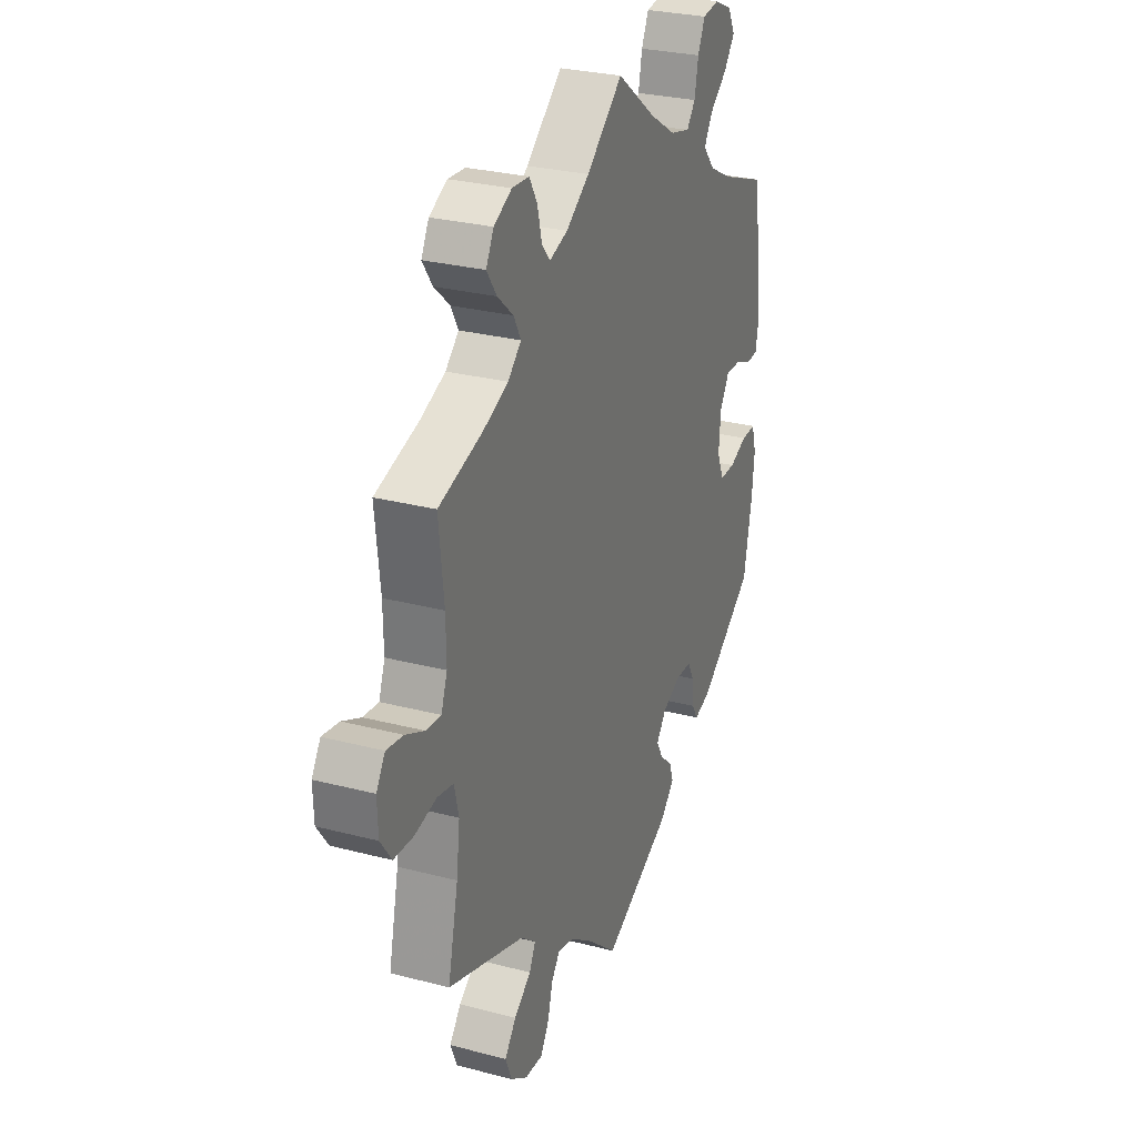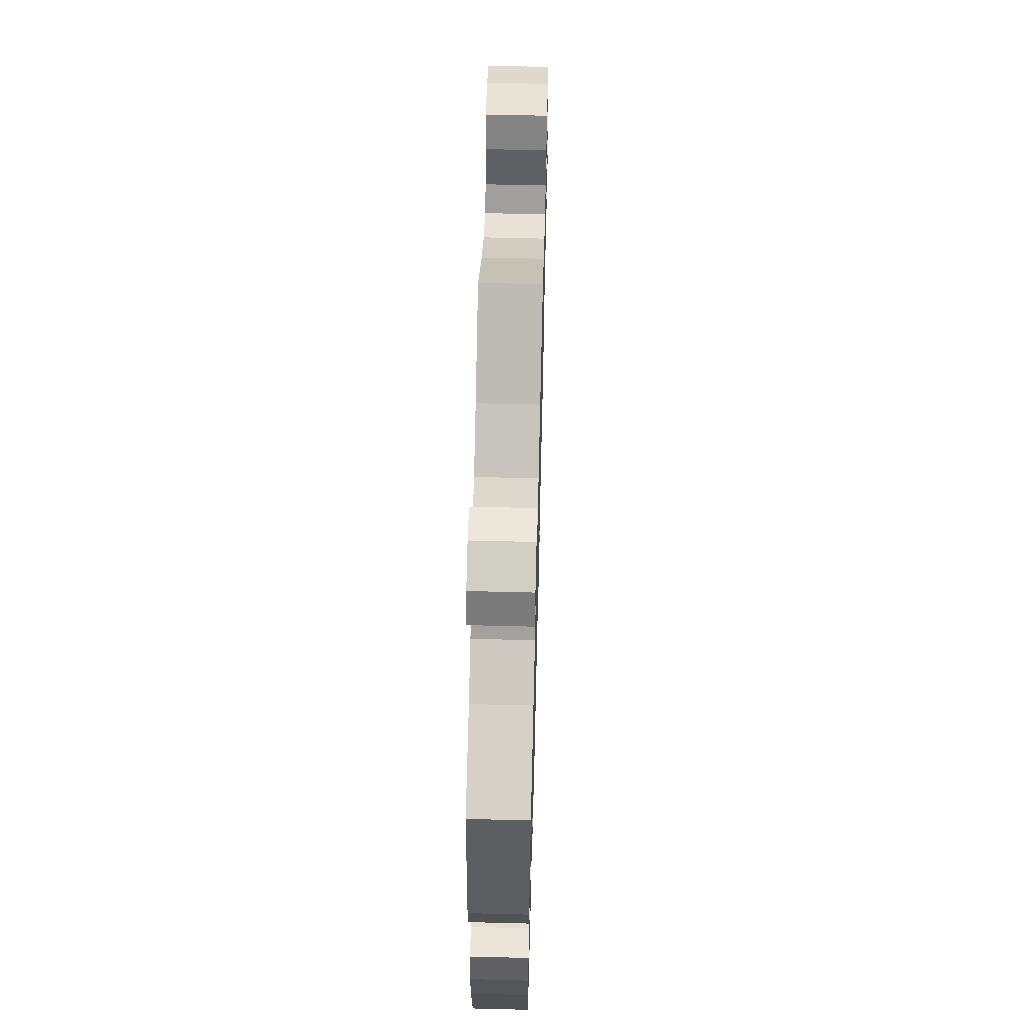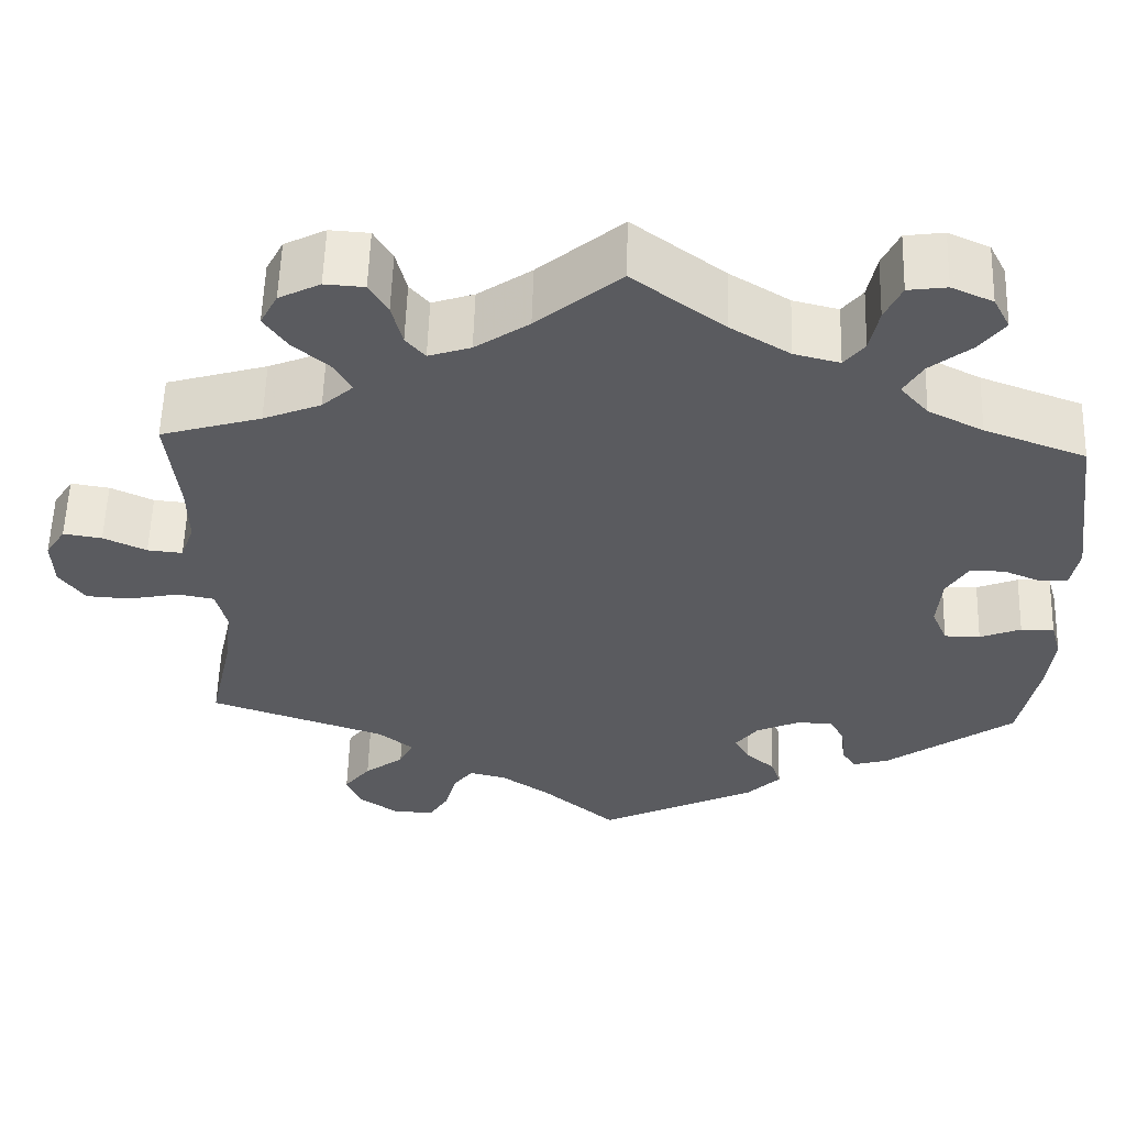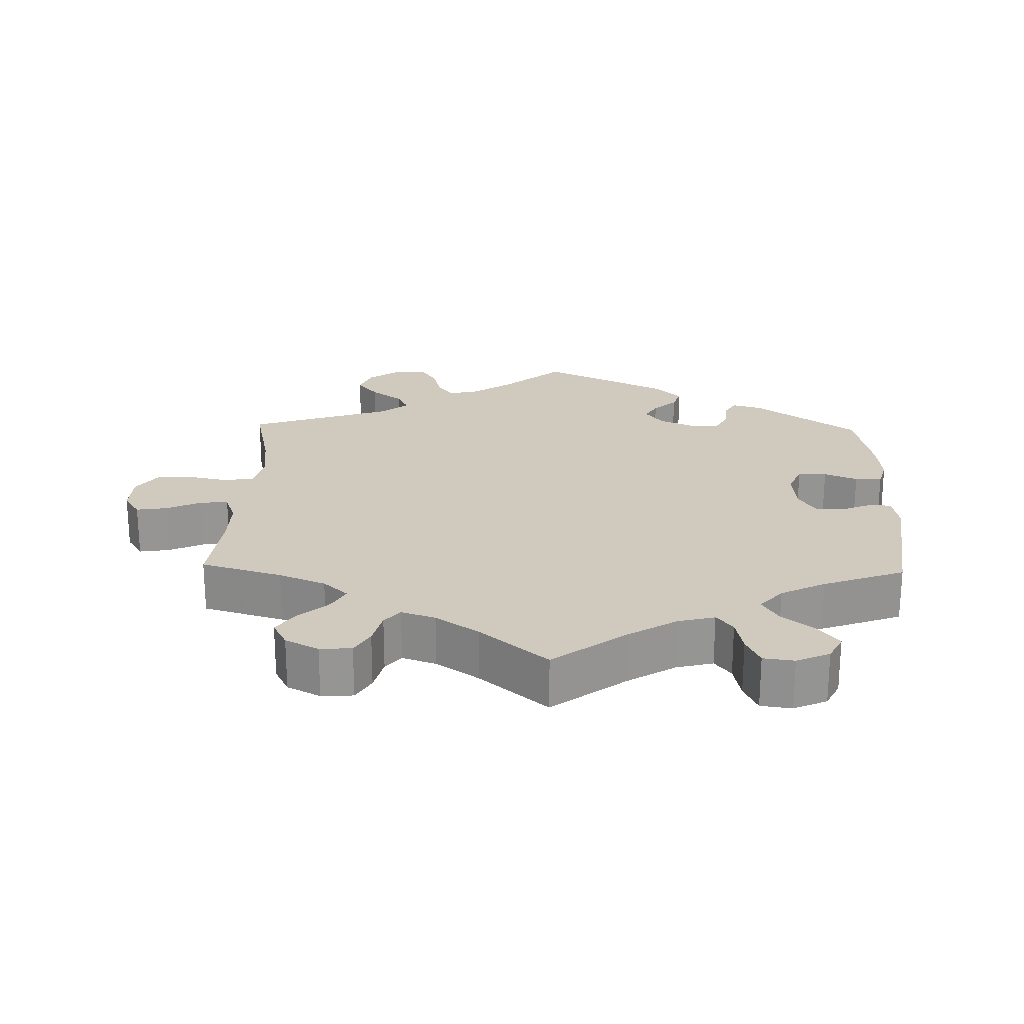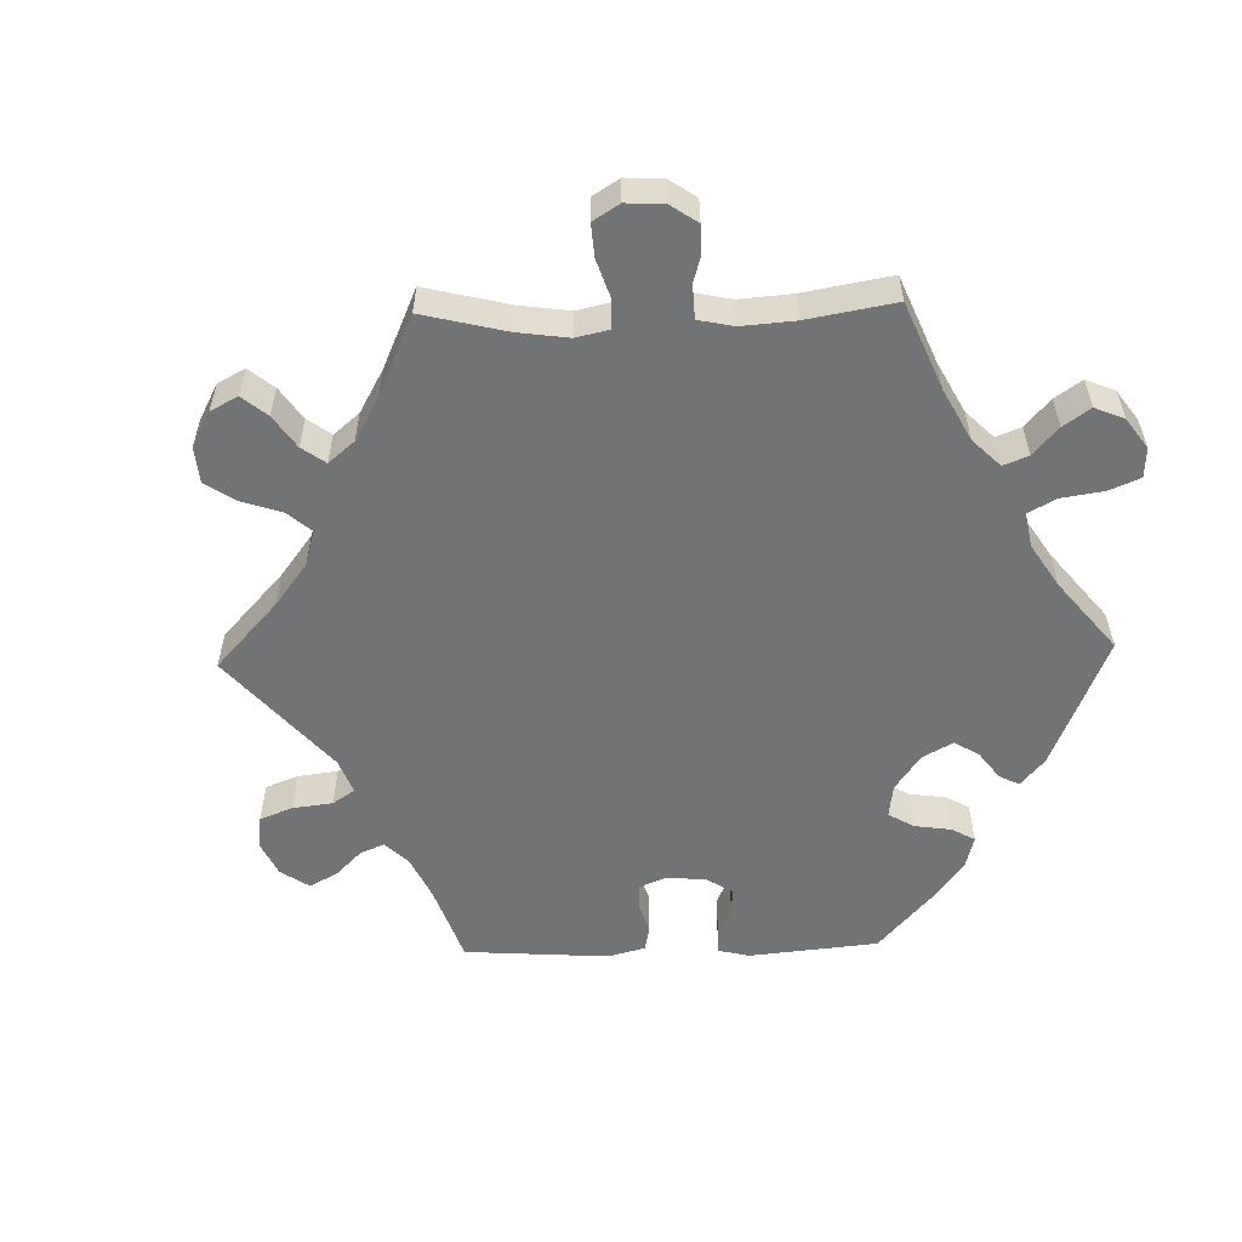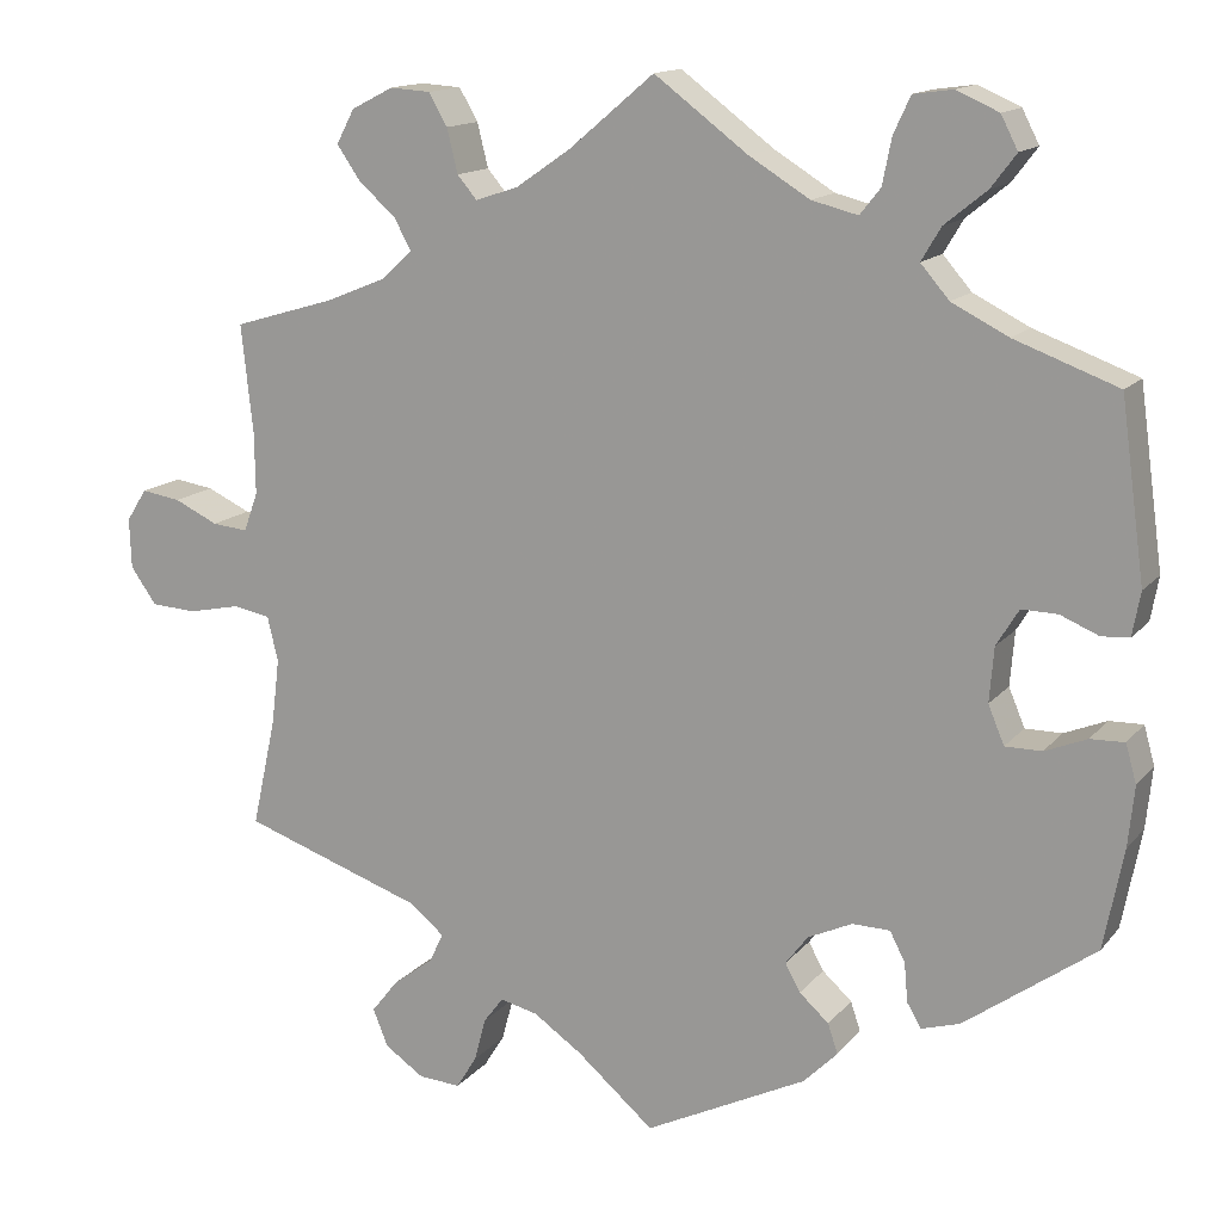
<metadata>
{"format":"obj","ext":"obj","renderer":"f3d","projection":"perspective","resolution":1024,"background":"white","views":[{"elev":28.1,"azim":-68.3,"up":"+Z"},{"elev":58.6,"azim":91.5,"up":"+Z"},{"elev":57.0,"azim":1.7,"up":"+Z"},{"elev":22.8,"azim":1.5,"up":"+Y"},{"elev":-55.7,"azim":-28.5,"up":"+Y"},{"elev":14.3,"azim":24.8,"up":"+Z"}]}
</metadata>
<code>
v -0.385 0.07 0.323
v -0.319 0.07 0.35
v -0.284 0.07 0.382
v -0.303 0.07 0.417
v -0.345 0.07 0.454
v -0.371 0.07 0.492
v -0.351 0.07 0.53
v -0.304 0.07 0.554
v -0.259 0.07 0.551
v -0.238 0.07 0.515
v -0.226 0.07 0.466
v -0.204 0.07 0.44
v -0.156 0.07 0.456
v -0.095 0.07 0.498
v 0 0.07 0.578
v 0.104 0.07 0.5
v 0.172 0.07 0.458
v 0.224 0.07 0.445
v 0.247 0.07 0.474
v 0.257 0.07 0.525
v 0.276 0.07 0.566
v 0.32 0.07 0.572
v 0.367 0.07 0.551
v 0.386 0.07 0.514
v 0.358 0.07 0.477
v 0.311 0.07 0.439
v 0.289 0.07 0.402
v 0.321 0.07 0.365
v 0.384 0.07 0.333
v 0.5 0.07 0.29
v 0.527 0.07 0.092
v 0.518 0.07 0.043
v 0.487 0.07 0.041
v 0.444 0.07 0.059
v 0.404 0.07 0.06
v 0.379 0.07 0.019
v 0.374 0.07 -0.042
v 0.392 0.07 -0.085
v 0.433 0.07 -0.085
v 0.48 0.07 -0.066
v 0.518 0.07 -0.065
v 0.53 0.07 -0.108
v 0.523 0.07 -0.176
v 0.501 0.07 -0.288
v 0.355 0.07 -0.393
v 0.312 0.07 -0.406
v 0.296 0.07 -0.379
v 0.292 0.07 -0.335
v 0.275 0.07 -0.302
v 0.233 0.07 -0.301
v 0.183 0.07 -0.324
v 0.158 0.07 -0.357
v 0.175 0.07 -0.388
v 0.208 0.07 -0.418
v 0.219 0.07 -0.451
v 0.181 0.07 -0.489
v 0 0.07 -0.578
v -0.086 0.07 -0.504
v -0.141 0.07 -0.466
v -0.183 0.07 -0.456
v -0.205 0.07 -0.485
v -0.218 0.07 -0.534
v -0.241 0.07 -0.571
v -0.288 0.07 -0.568
v -0.332 0.07 -0.538
v -0.349 0.07 -0.496
v -0.319 0.07 -0.458
v -0.274 0.07 -0.424
v -0.258 0.07 -0.391
v -0.297 0.07 -0.359
v -0.5 0.07 -0.289
v -0.473 0.07 -0.167
v -0.464 0.07 -0.093
v -0.476 0.07 -0.043
v -0.518 0.07 -0.035
v -0.576 0.07 -0.047
v -0.627 0.07 -0.044
v -0.656 0.07 -0.003
v -0.658 0.07 0.053
v -0.635 0.07 0.089
v -0.591 0.07 0.082
v -0.542 0.07 0.059
v -0.502 0.07 0.055
v -0.486 0.07 0.099
v -0.487 0.07 0.169
v -0.5 0.07 0.289
v -0.385 0 0.323
v -0.319 0 0.35
v -0.284 0 0.382
v -0.303 0 0.417
v -0.345 0 0.454
v -0.371 0 0.492
v -0.351 0 0.53
v -0.304 0 0.554
v -0.259 0 0.551
v -0.238 0 0.515
v -0.226 0 0.466
v -0.204 0 0.44
v -0.156 0 0.456
v -0.095 0 0.498
v 0 0 0.578
v 0.104 0 0.5
v 0.172 0 0.458
v 0.224 0 0.445
v 0.247 0 0.474
v 0.257 0 0.525
v 0.276 0 0.566
v 0.32 0 0.572
v 0.367 0 0.551
v 0.386 0 0.514
v 0.358 0 0.477
v 0.311 0 0.439
v 0.289 0 0.402
v 0.321 0 0.365
v 0.384 0 0.333
v 0.5 0 0.29
v 0.527 0 0.092
v 0.518 0 0.043
v 0.487 0 0.041
v 0.444 0 0.059
v 0.404 0 0.06
v 0.379 0 0.019
v 0.374 0 -0.042
v 0.392 0 -0.085
v 0.433 0 -0.085
v 0.48 0 -0.066
v 0.518 0 -0.065
v 0.53 0 -0.108
v 0.523 0 -0.176
v 0.501 0 -0.288
v 0.355 0 -0.393
v 0.312 0 -0.406
v 0.296 0 -0.379
v 0.292 0 -0.335
v 0.275 0 -0.302
v 0.233 0 -0.301
v 0.183 0 -0.324
v 0.158 0 -0.357
v 0.175 0 -0.388
v 0.208 0 -0.418
v 0.219 0 -0.451
v 0.181 0 -0.489
v 0 0 -0.578
v -0.086 0 -0.504
v -0.141 0 -0.466
v -0.183 0 -0.456
v -0.205 0 -0.485
v -0.218 0 -0.534
v -0.241 0 -0.571
v -0.288 0 -0.568
v -0.332 0 -0.538
v -0.349 0 -0.496
v -0.319 0 -0.458
v -0.274 0 -0.424
v -0.258 0 -0.391
v -0.297 0 -0.359
v -0.5 0 -0.289
v -0.473 0 -0.167
v -0.464 0 -0.093
v -0.476 0 -0.043
v -0.518 0 -0.035
v -0.576 0 -0.047
v -0.627 0 -0.044
v -0.656 0 -0.003
v -0.658 0 0.053
v -0.635 0 0.089
v -0.591 0 0.082
v -0.542 0 0.059
v -0.502 0 0.055
v -0.486 0 0.099
v -0.487 0 0.169
v -0.5 0 0.289
f 85 86 1
f 84 85 1 2
f 83 84 2 3
f 79 80 81 82
f 79 82 83
f 78 79 83
f 75 76 77 78
f 74 75 78 83
f 70 71 72
f 69 70 72 73
f 65 66 67 68
f 63 64 65 68
f 61 62 63 68
f 60 61 68 69
f 59 60 69 73
f 55 56 57 58
f 53 54 55 58
f 52 53 58 59
f 51 52 59 73
f 45 46 47 48
f 45 48 49
f 44 45 49
f 43 44 49 50
f 39 40 41 42
f 38 39 42 43
f 31 32 33 34
f 29 30 31 34
f 28 29 34 35
f 27 28 35 36
f 23 24 25 26
f 23 26 27
f 22 23 27
f 19 20 21 22
f 19 22 27
f 18 19 27 36
f 14 15 16
f 13 14 16 17
f 12 13 17 18
f 8 9 10 11
f 8 11 12
f 7 8 12
f 4 5 6 7
f 3 4 7 12
f 74 83 3 12
f 50 51 73 74
f 38 43 50 74
f 37 38 74 12
f 12 18 36 37
f 87 172 171
f 88 87 171 170
f 89 88 170 169
f 168 167 166 165
f 169 168 165
f 169 165 164
f 164 163 162 161
f 169 164 161 160
f 158 157 156
f 159 158 156 155
f 154 153 152 151
f 154 151 150 149
f 154 149 148 147
f 155 154 147 146
f 159 155 146 145
f 144 143 142 141
f 144 141 140 139
f 145 144 139 138
f 159 145 138 137
f 134 133 132 131
f 135 134 131
f 135 131 130
f 136 135 130 129
f 128 127 126 125
f 129 128 125 124
f 120 119 118 117
f 120 117 116 115
f 121 120 115 114
f 122 121 114 113
f 112 111 110 109
f 113 112 109
f 113 109 108
f 108 107 106 105
f 113 108 105
f 122 113 105 104
f 102 101 100
f 103 102 100 99
f 104 103 99 98
f 97 96 95 94
f 98 97 94
f 98 94 93
f 93 92 91 90
f 98 93 90 89
f 98 89 169 160
f 160 159 137 136
f 160 136 129 124
f 98 160 124 123
f 123 122 104 98
f 1 87 88 2
f 2 88 89 3
f 3 89 90 4
f 4 90 91 5
f 5 91 92 6
f 6 92 93 7
f 7 93 94 8
f 8 94 95 9
f 9 95 96 10
f 10 96 97 11
f 11 97 98 12
f 12 98 99 13
f 13 99 100 14
f 14 100 101 15
f 15 101 102 16
f 16 102 103 17
f 17 103 104 18
f 18 104 105 19
f 19 105 106 20
f 20 106 107 21
f 21 107 108 22
f 22 108 109 23
f 23 109 110 24
f 24 110 111 25
f 25 111 112 26
f 26 112 113 27
f 27 113 114 28
f 28 114 115 29
f 29 115 116 30
f 30 116 117 31
f 31 117 118 32
f 32 118 119 33
f 33 119 120 34
f 34 120 121 35
f 35 121 122 36
f 36 122 123 37
f 37 123 124 38
f 38 124 125 39
f 39 125 126 40
f 40 126 127 41
f 41 127 128 42
f 42 128 129 43
f 43 129 130 44
f 44 130 131 45
f 45 131 132 46
f 46 132 133 47
f 47 133 134 48
f 48 134 135 49
f 49 135 136 50
f 50 136 137 51
f 51 137 138 52
f 52 138 139 53
f 53 139 140 54
f 54 140 141 55
f 55 141 142 56
f 56 142 143 57
f 57 143 144 58
f 58 144 145 59
f 59 145 146 60
f 60 146 147 61
f 61 147 148 62
f 62 148 149 63
f 63 149 150 64
f 64 150 151 65
f 65 151 152 66
f 66 152 153 67
f 67 153 154 68
f 68 154 155 69
f 69 155 156 70
f 70 156 157 71
f 71 157 158 72
f 72 158 159 73
f 73 159 160 74
f 74 160 161 75
f 75 161 162 76
f 76 162 163 77
f 77 163 164 78
f 78 164 165 79
f 79 165 166 80
f 80 166 167 81
f 81 167 168 82
f 82 168 169 83
f 83 169 170 84
f 84 170 171 85
f 85 171 172 86
f 86 172 87 1

</code>
